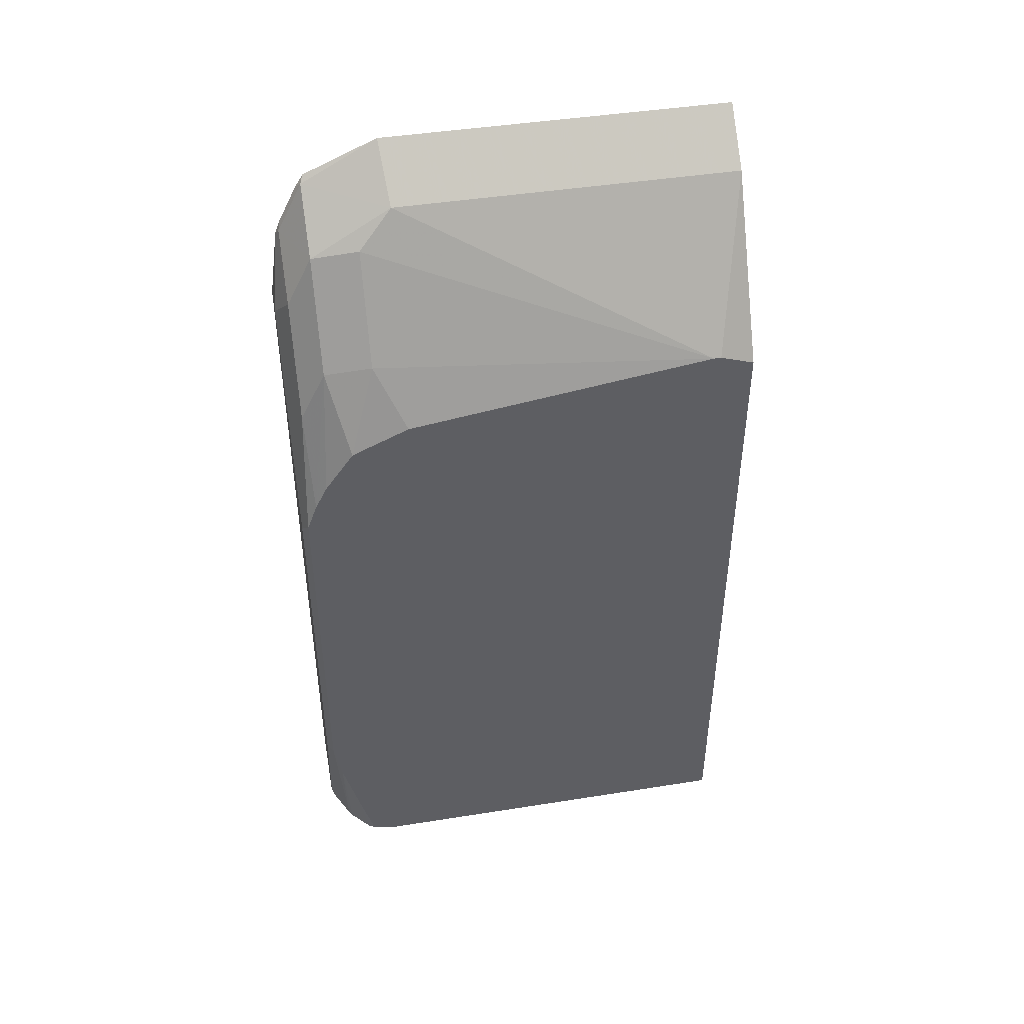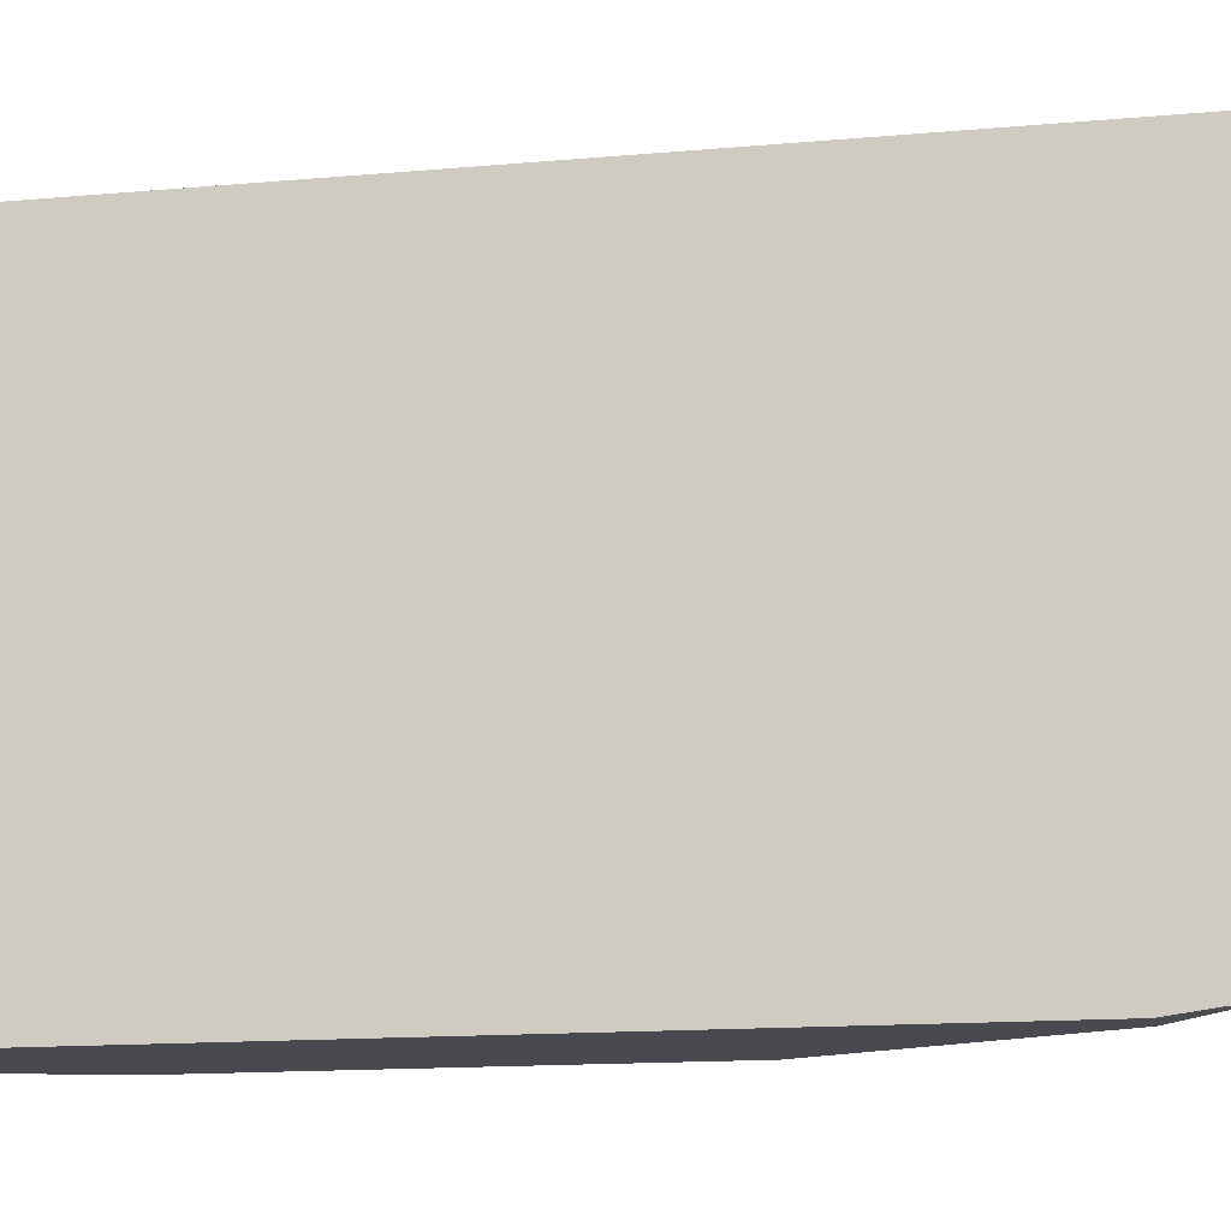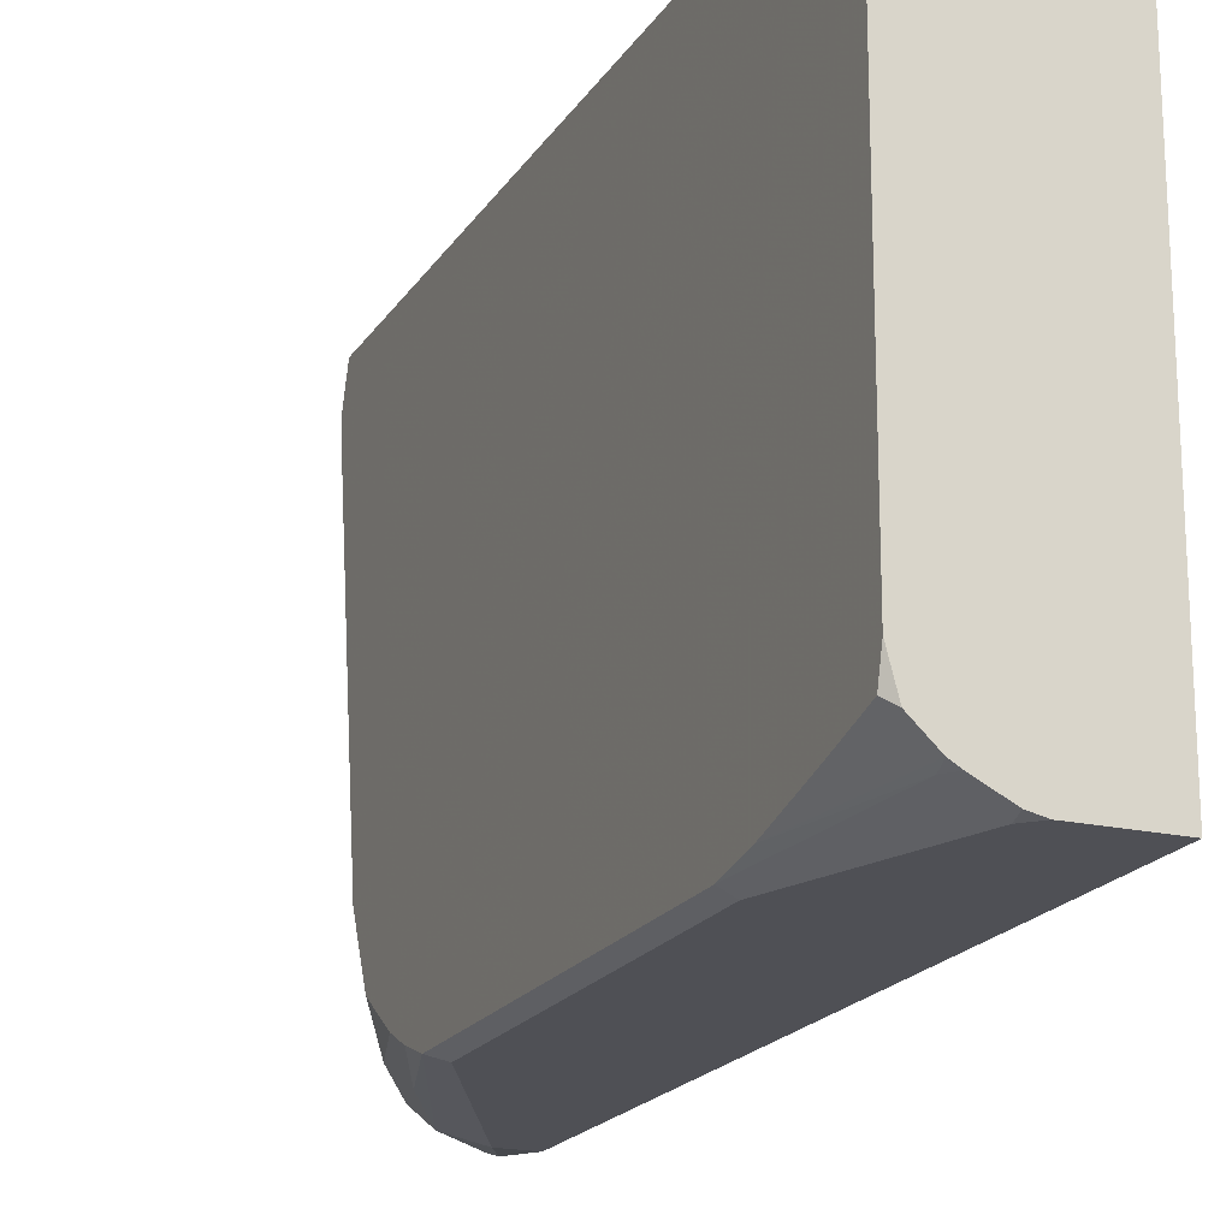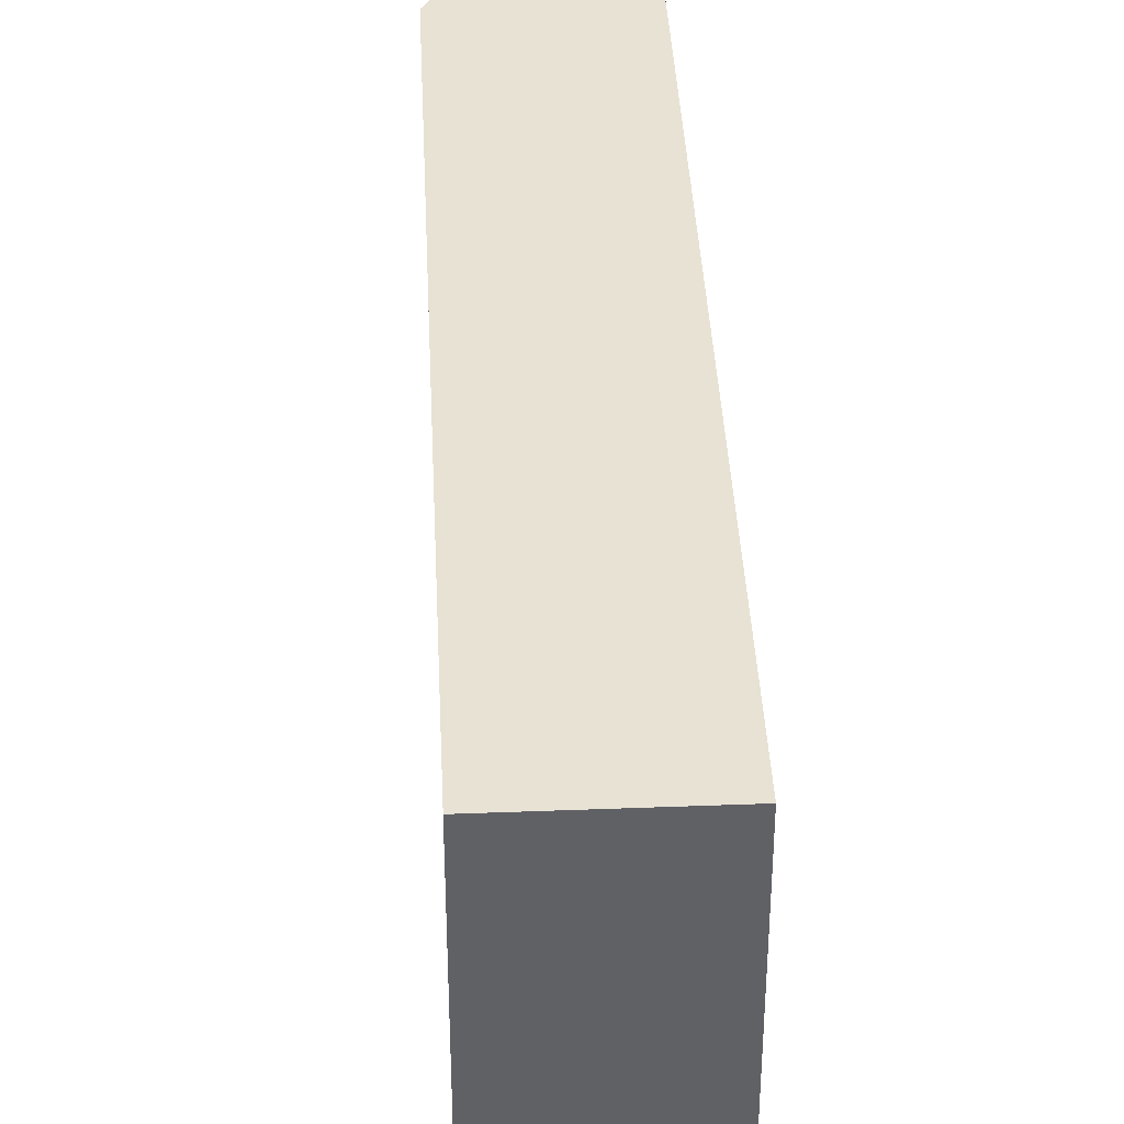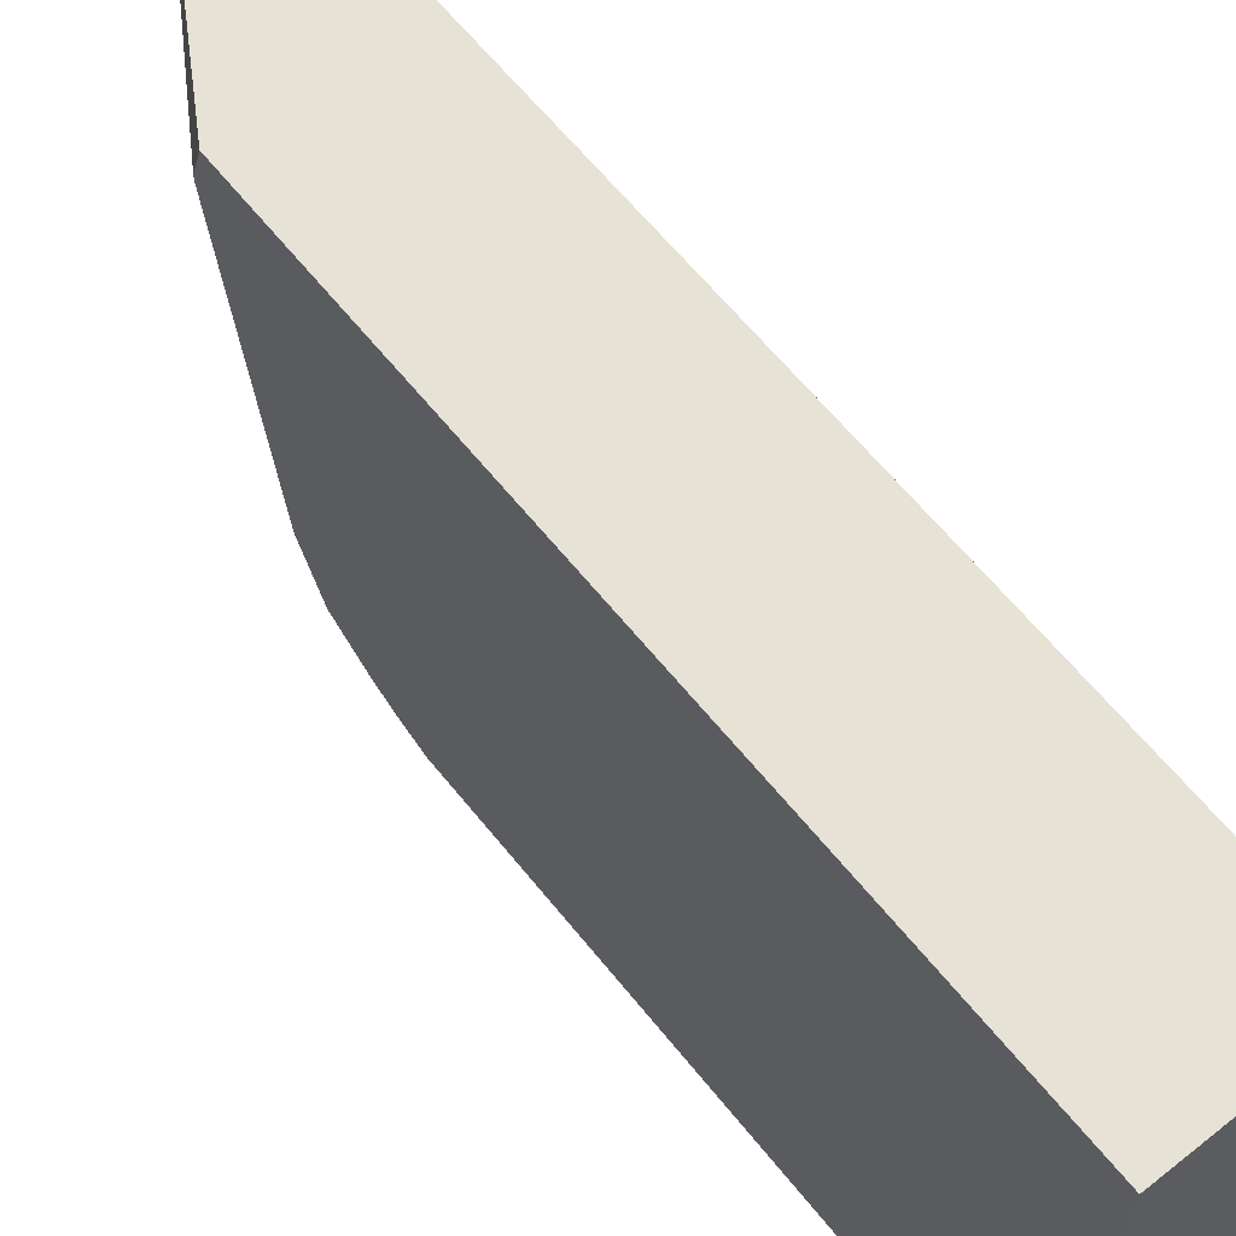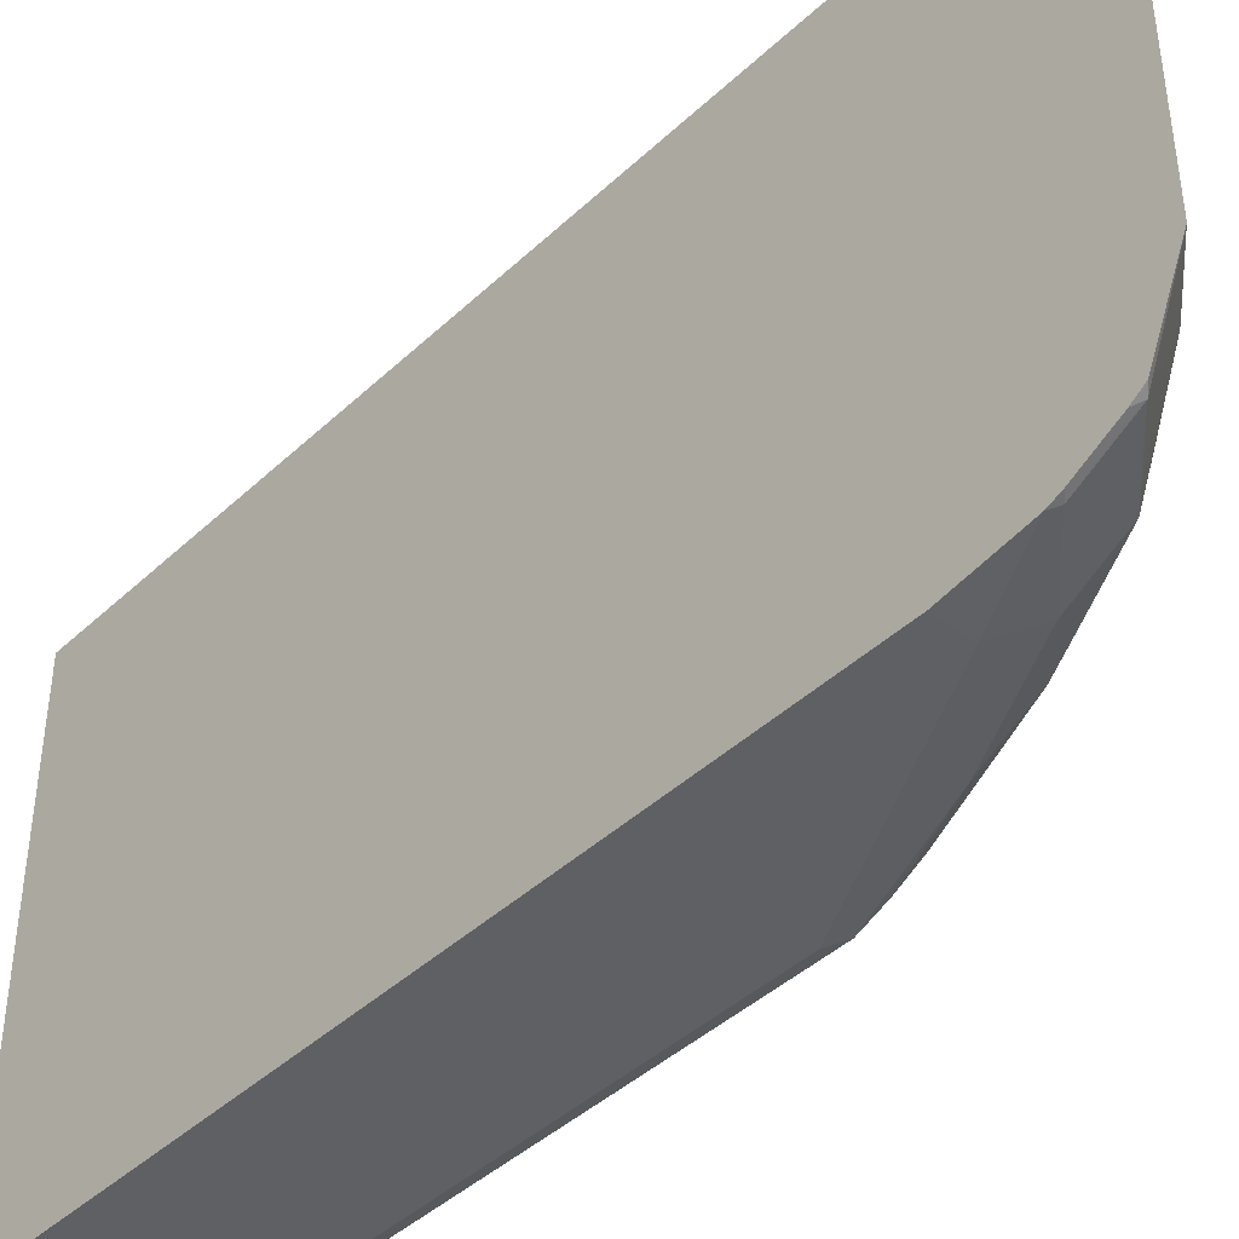
<metadata>
{"format":"obj","ext":"obj","renderer":"f3d","projection":"perspective","resolution":1024,"background":"white","views":[{"elev":44.5,"azim":79.5,"up":"+Z"},{"elev":-13.5,"azim":-78.2,"up":"+Y"},{"elev":-19.3,"azim":156.9,"up":"+Y"},{"elev":39.8,"azim":177.3,"up":"+Y"},{"elev":62.9,"azim":141.3,"up":"+Y"},{"elev":-42.6,"azim":-42.1,"up":"+Y"}]}
</metadata>
<code>
v 0.04212 -0.6722 -0.03768
v 0.04212 -0.5197 -0.03768
v 0.08449 -0.6722 -0.03768
v 0.04212 -0.6722 0.3972
v 0.04225 -0.3957 -0.03768
v 0.04212 -0.3957 0.3435
v 0.09256 -0.6704 -0.03768
v 0.09166 -0.6722 -0.03051
v 0.06111 -0.6722 0.3972
v 0.04212 -0.6664 0.4393
v 0.1294 -0.3957 -0.03768
v 0.04212 -0.3957 0.4963
v 0.1081 -0.6626 -0.03768
v 0.112 -0.662 -0.03051
v 0.1294 -0.6686 0.06112
v 0.1222 -0.6722 0.06112
v 0.07639 -0.6645 0.4124
v 0.1222 -0.6722 0.275
v 0.1294 -0.6686 0.2822
v 0.04584 -0.6645 0.443
v 0.04212 -0.6636 0.4467
v 0.1294 -0.6308 -0.03768
v 0.1294 -0.3957 0.3715
v 0.04212 -0.6036 0.4963
v 0.0713 -0.3957 0.4685
v 0.1132 -0.6596 -0.03768
v 0.1294 -0.664 0.03681
v 0.07639 -0.6493 0.443
v 0.1069 -0.6645 0.3513
v 0.1294 -0.6625 0.2983
v 0.04584 -0.6493 0.4736
v 0.04212 -0.6521 0.4698
v 0.1247 -0.6488 -0.03768
v 0.1294 -0.645 -0.03391
v 0.1294 -0.4161 0.3783
v 0.04212 -0.6474 0.4773
v 0.0713 -0.6009 0.4685
v 0.1294 -0.6533 -0.00443
v 0.1294 -0.6632 0.03331
v 0.08148 -0.6213 0.4481
v 0.1069 -0.6493 0.3819
v 0.1294 -0.6553 0.3127
v 0.1294 -0.4206 0.3783
v 0.112 -0.6213 0.387
v 0.1294 -0.638 0.3369
v 0.1294 -0.6039 0.3522
v 0.1294 -0.6363 0.3378
f 20 31 21
f 17 28 20
f 21 31 32
f 20 28 31
f 19 30 29
f 17 41 28
f 17 29 41
f 17 19 29
f 15 18 16
f 12 24 37
f 14 26 27
f 14 27 15
f 13 26 14
f 12 37 25
f 11 34 22
f 11 38 34
f 11 39 38
f 11 27 39
f 22 34 33
f 15 19 18
f 23 25 35
f 41 42 45
f 25 37 43
f 11 15 27
f 44 47 46
f 44 45 47
f 43 44 46
f 41 45 44
f 40 44 43
f 37 40 43
f 33 34 38
f 31 36 32
f 30 42 41
f 29 30 41
f 28 44 40
f 28 41 44
f 28 37 31
f 28 40 37
f 26 39 27
f 26 38 39
f 26 33 38
f 25 43 35
f 24 31 37
f 11 19 15
f 24 36 31
f 11 42 30
f 1 12 6
f 1 24 12
f 1 36 24
f 1 32 36
f 1 21 32
f 1 10 21
f 1 4 10
f 1 9 4
f 1 18 9
f 1 16 18
f 1 8 16
f 1 3 8
f 1 7 3
f 1 13 7
f 1 33 26
f 1 22 33
f 1 11 22
f 1 5 11
f 11 30 19
f 1 6 2
f 1 2 5
f 1 26 13
f 3 7 8
f 2 6 5
f 11 45 42
f 11 47 45
f 11 46 47
f 11 43 46
f 11 23 35
f 10 17 20
f 10 20 21
f 9 19 17
f 9 18 19
f 11 35 43
f 8 15 16
f 8 14 15
f 7 14 8
f 7 13 14
f 5 23 11
f 5 25 23
f 5 12 25
f 9 17 10
f 5 6 12
f 4 9 10

</code>
